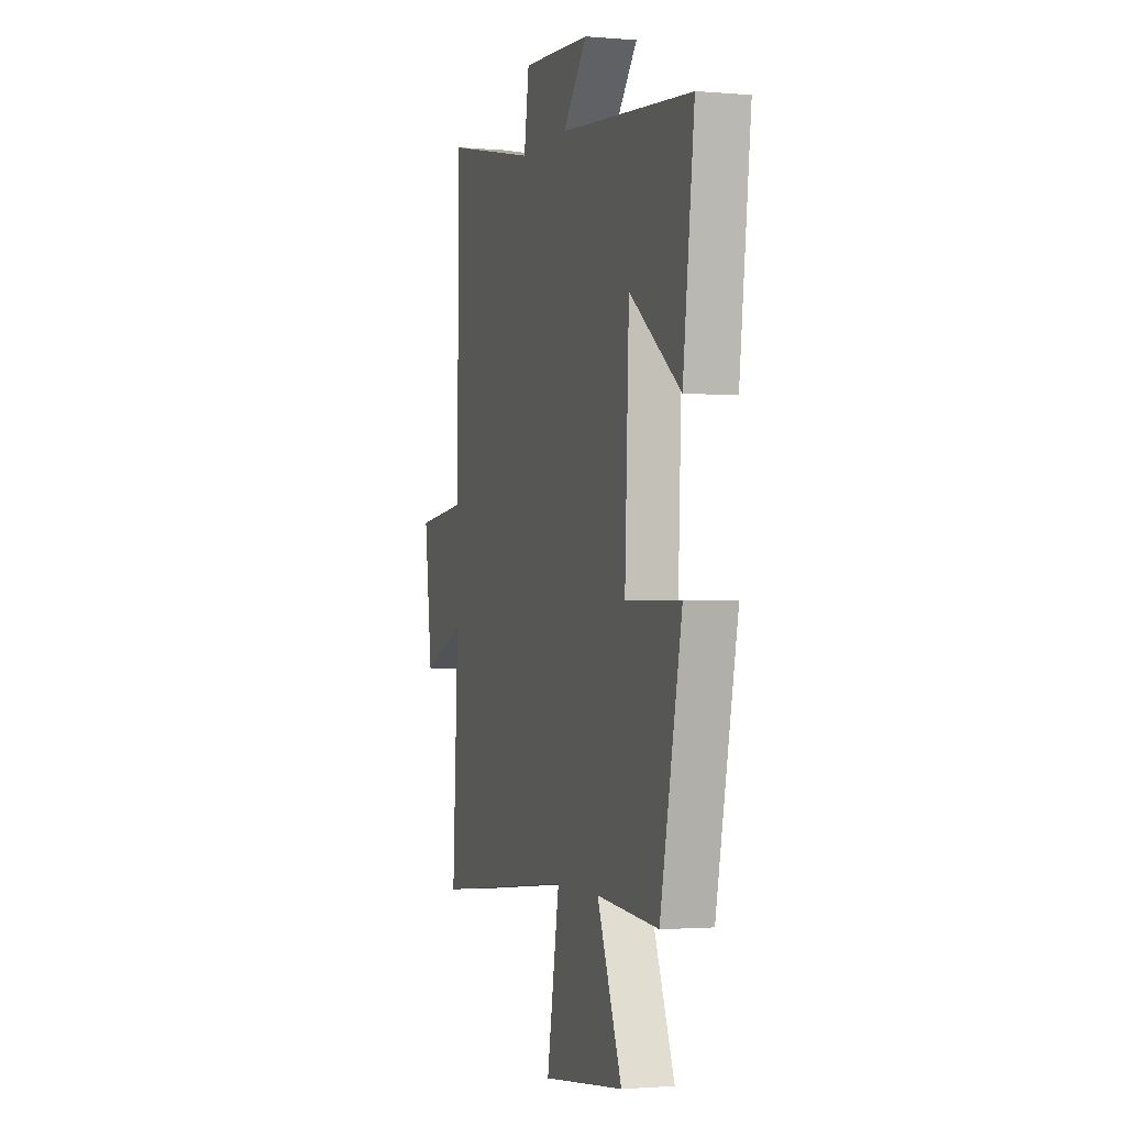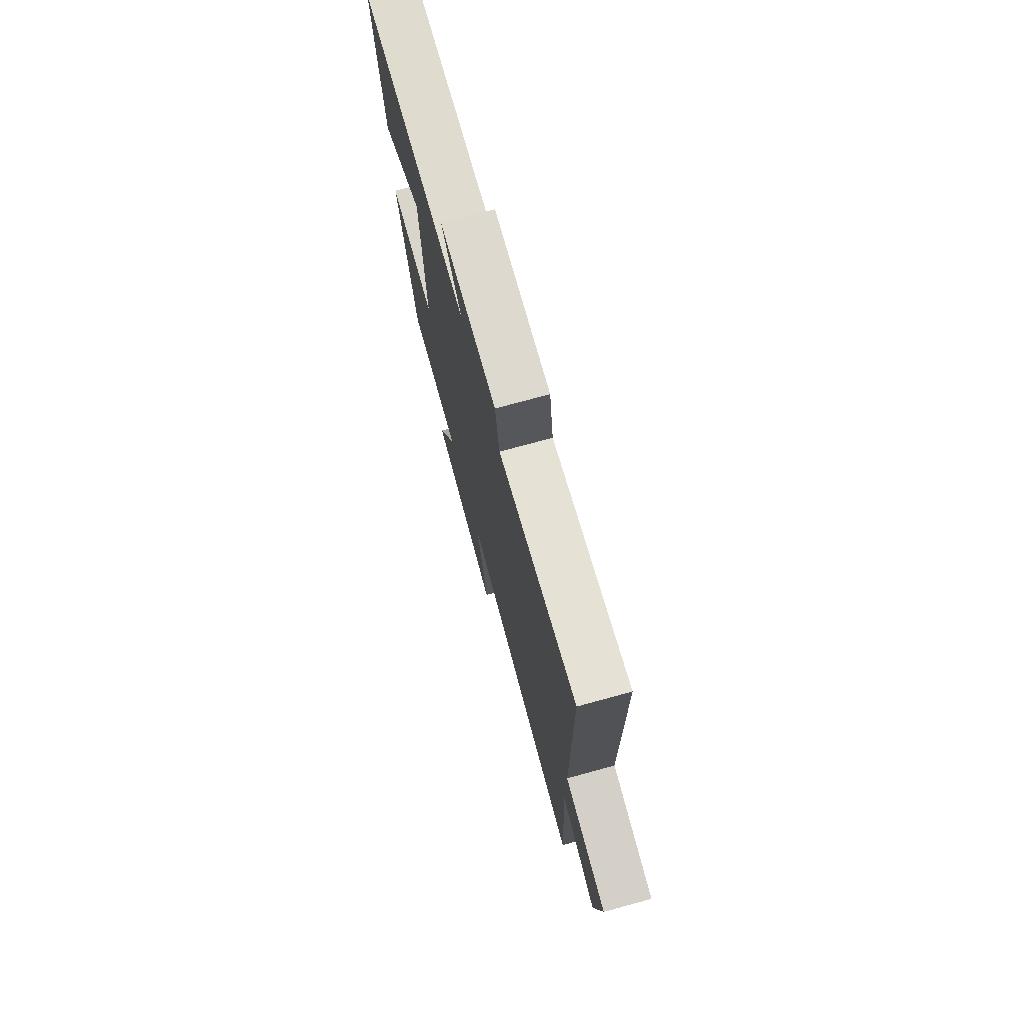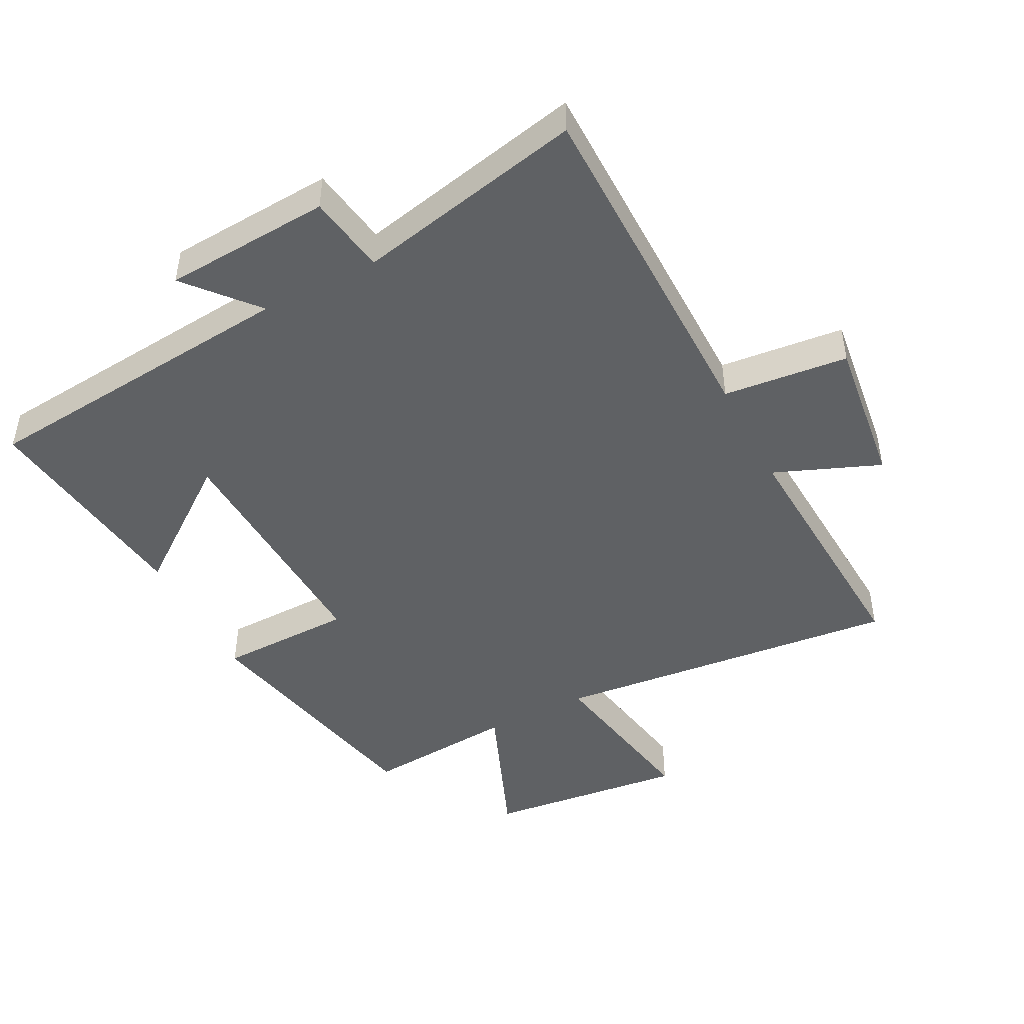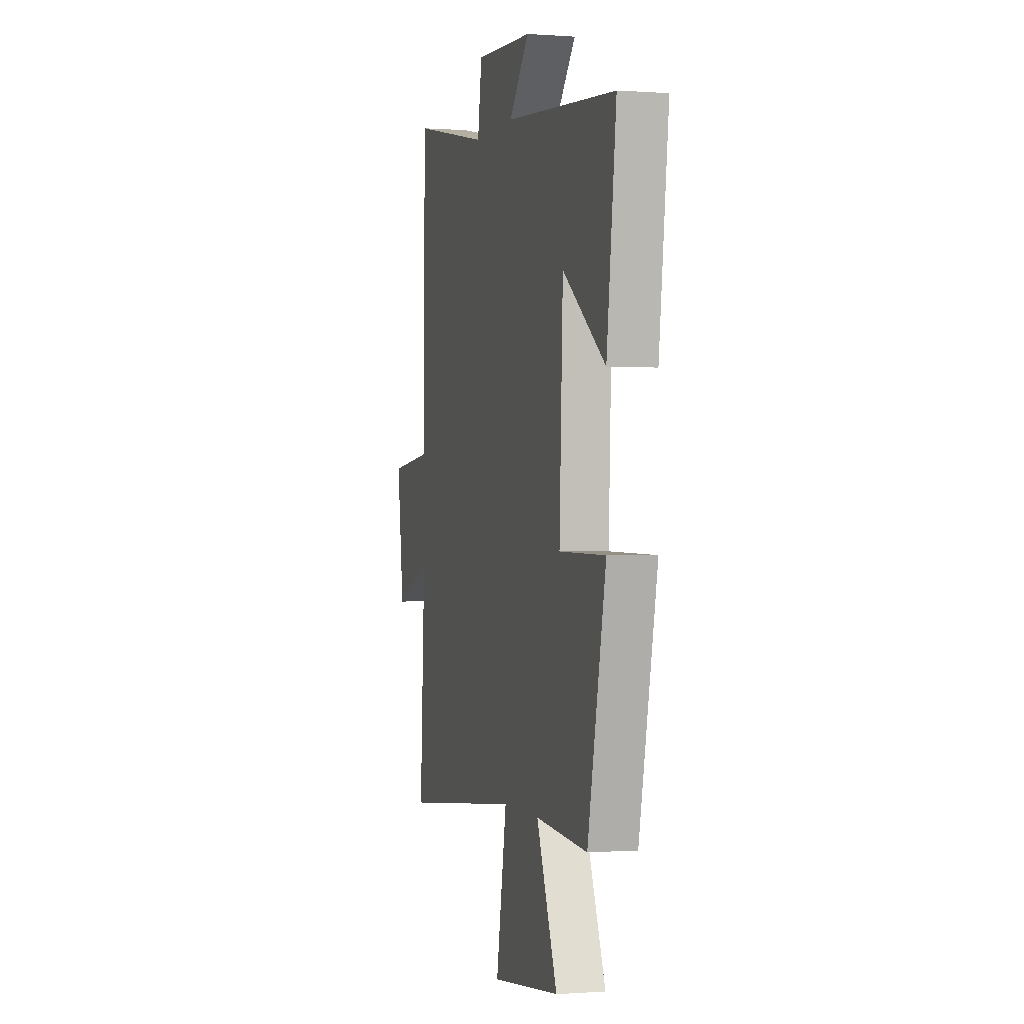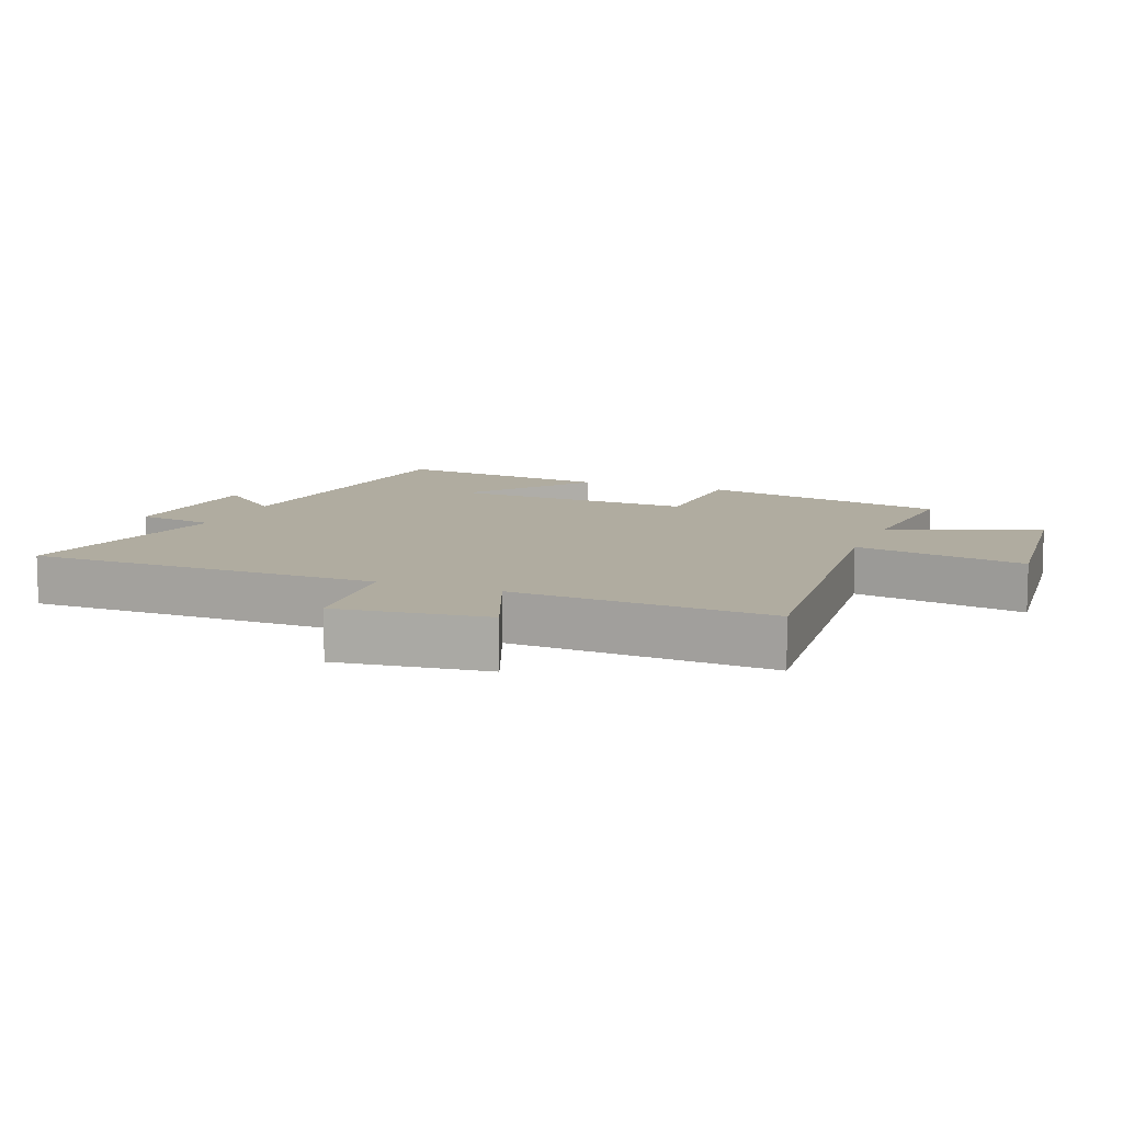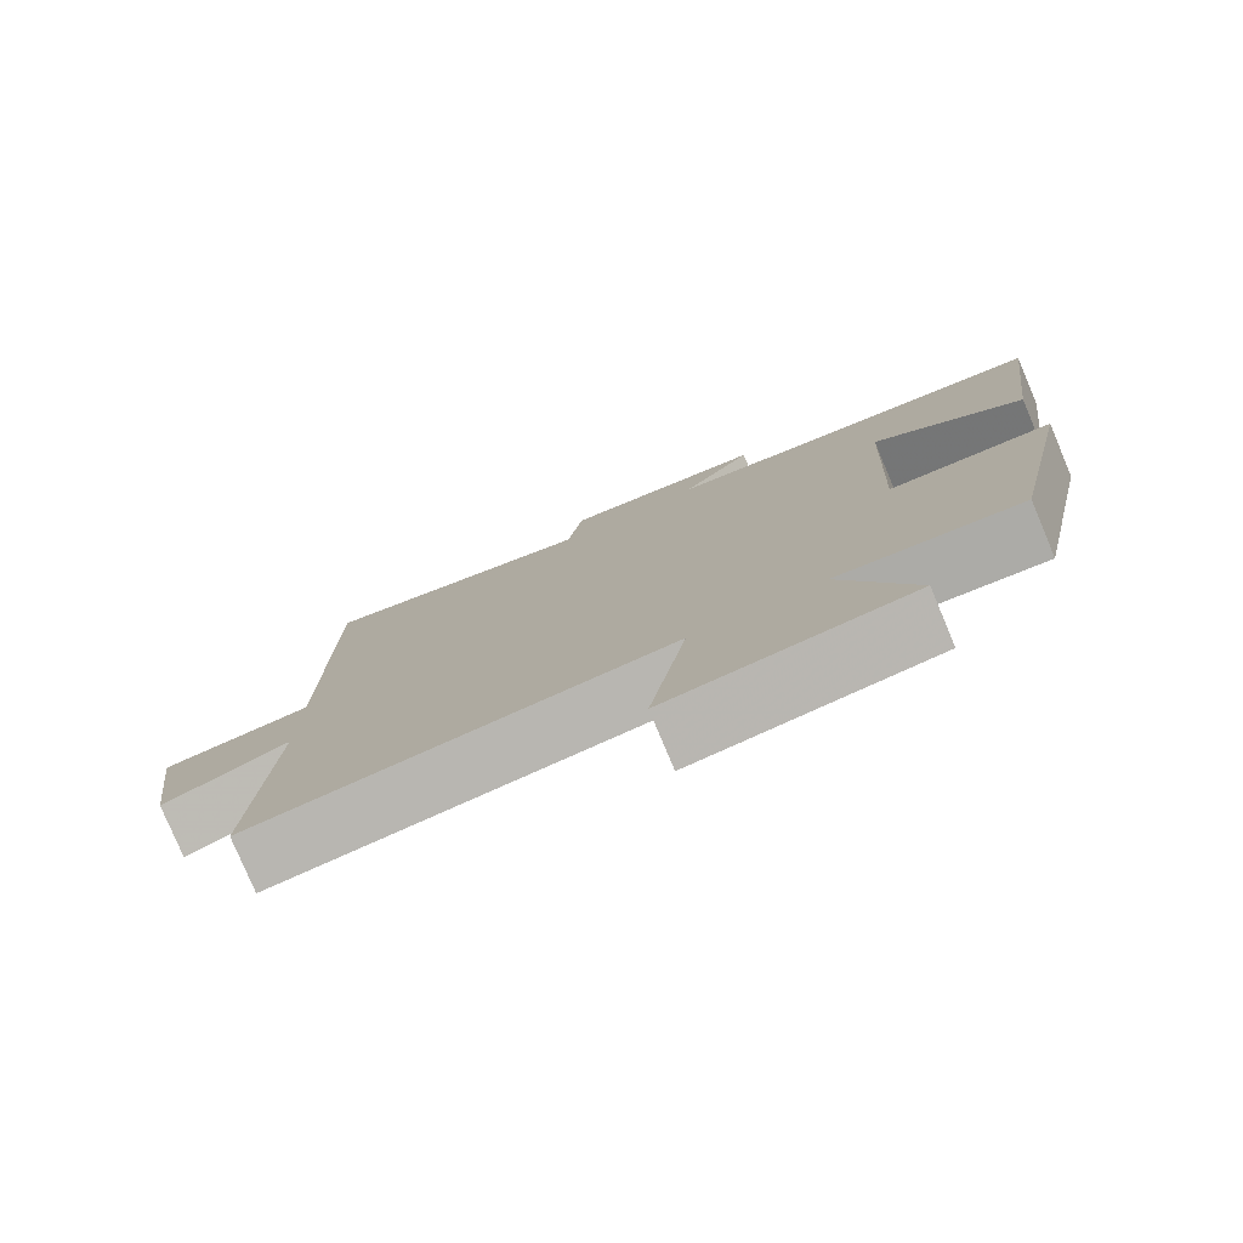
<metadata>
{"format":"obj","ext":"obj","renderer":"f3d","projection":"perspective","resolution":1024,"background":"white","views":[{"elev":-1.6,"azim":-107.4,"up":"+Z"},{"elev":74.9,"azim":74.7,"up":"+Z"},{"elev":-46.6,"azim":27.5,"up":"+Y"},{"elev":-0.4,"azim":-105.5,"up":"+Z"},{"elev":10.0,"azim":111.9,"up":"+Y"},{"elev":-78.7,"azim":-157.2,"up":"+Z"}]}
</metadata>
<code>
v 0.522 0.07 -0.557
v -0.016 0.07 -0.5
v 0.031 0.07 -0.765
v -0.277 0.07 -0.729
v -0.184 0.07 -0.5
v -0.418 0.07 -0.518
v -0.5 0.07 -0.13
v -0.292 0.07 -0.127
v -0.308 0.07 0.253
v -0.5 0.07 0.11
v -0.543 0.07 0.454
v -0.043 0.07 0.5
v -0.134 0.07 0.607
v 0.124 0.07 0.623
v 0.143 0.07 0.5
v 0.497 0.07 0.575
v 0.5 0.07 0.029
v 0.693 0.07 0.009
v 0.663 0.07 -0.223
v 0.5 0.07 -0.157
v 0.522 0 -0.557
v -0.016 0 -0.5
v 0.031 0 -0.765
v -0.277 0 -0.729
v -0.184 0 -0.5
v -0.418 0 -0.518
v -0.5 0 -0.13
v -0.292 0 -0.127
v -0.308 0 0.253
v -0.5 0 0.11
v -0.543 0 0.454
v -0.043 0 0.5
v -0.134 0 0.607
v 0.124 0 0.623
v 0.143 0 0.5
v 0.497 0 0.575
v 0.5 0 0.029
v 0.693 0 0.009
v 0.663 0 -0.223
v 0.5 0 -0.157
f 17 18 19 20
f 15 16 17 20
f 15 20 1 2
f 12 13 14 15
f 12 15 2
f 9 10 11 12
f 8 9 12 2
f 5 6 7 8
f 5 8 2 3
f 3 4 5
f 40 39 38 37
f 40 37 36 35
f 22 21 40 35
f 35 34 33 32
f 22 35 32
f 32 31 30 29
f 22 32 29 28
f 28 27 26 25
f 23 22 28 25
f 25 24 23
f 1 21 22 2
f 2 22 23 3
f 3 23 24 4
f 4 24 25 5
f 5 25 26 6
f 6 26 27 7
f 7 27 28 8
f 8 28 29 9
f 9 29 30 10
f 10 30 31 11
f 11 31 32 12
f 12 32 33 13
f 13 33 34 14
f 14 34 35 15
f 15 35 36 16
f 16 36 37 17
f 17 37 38 18
f 18 38 39 19
f 19 39 40 20
f 20 40 21 1

</code>
